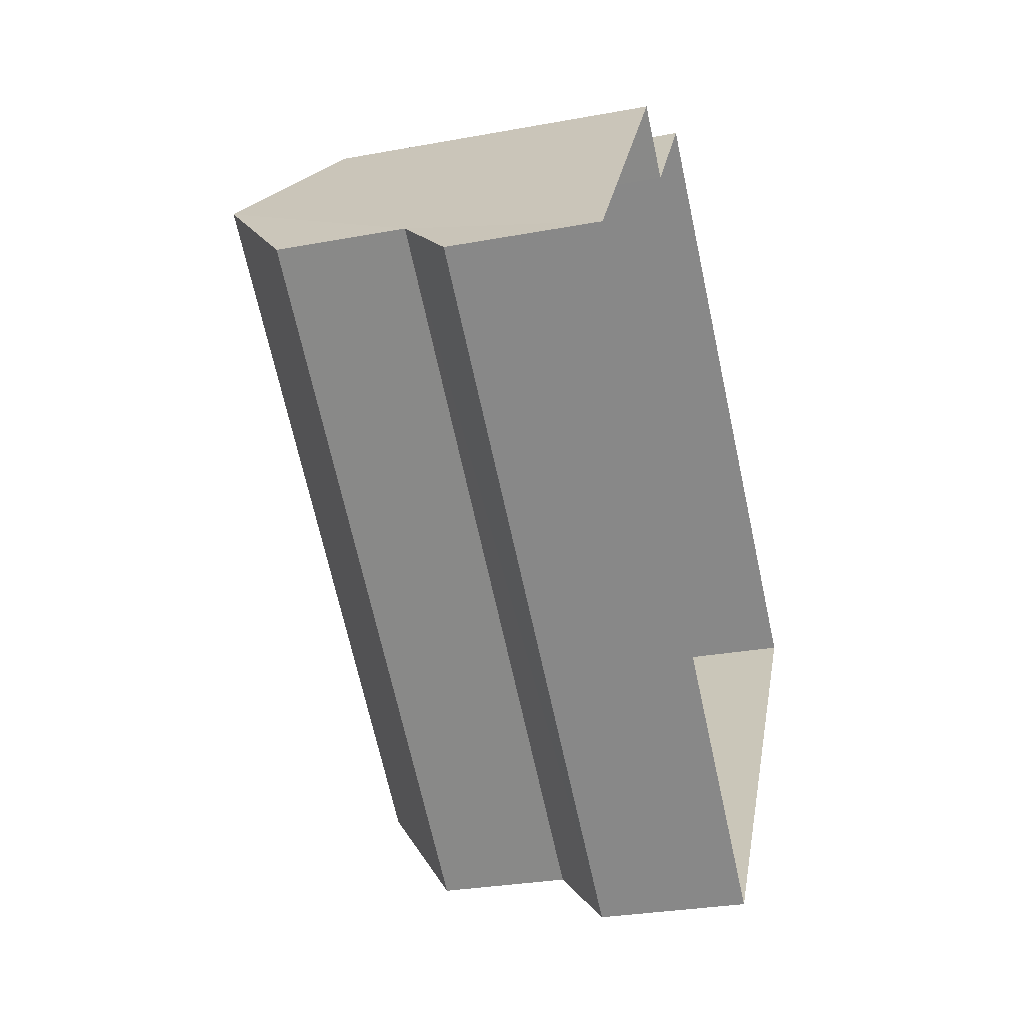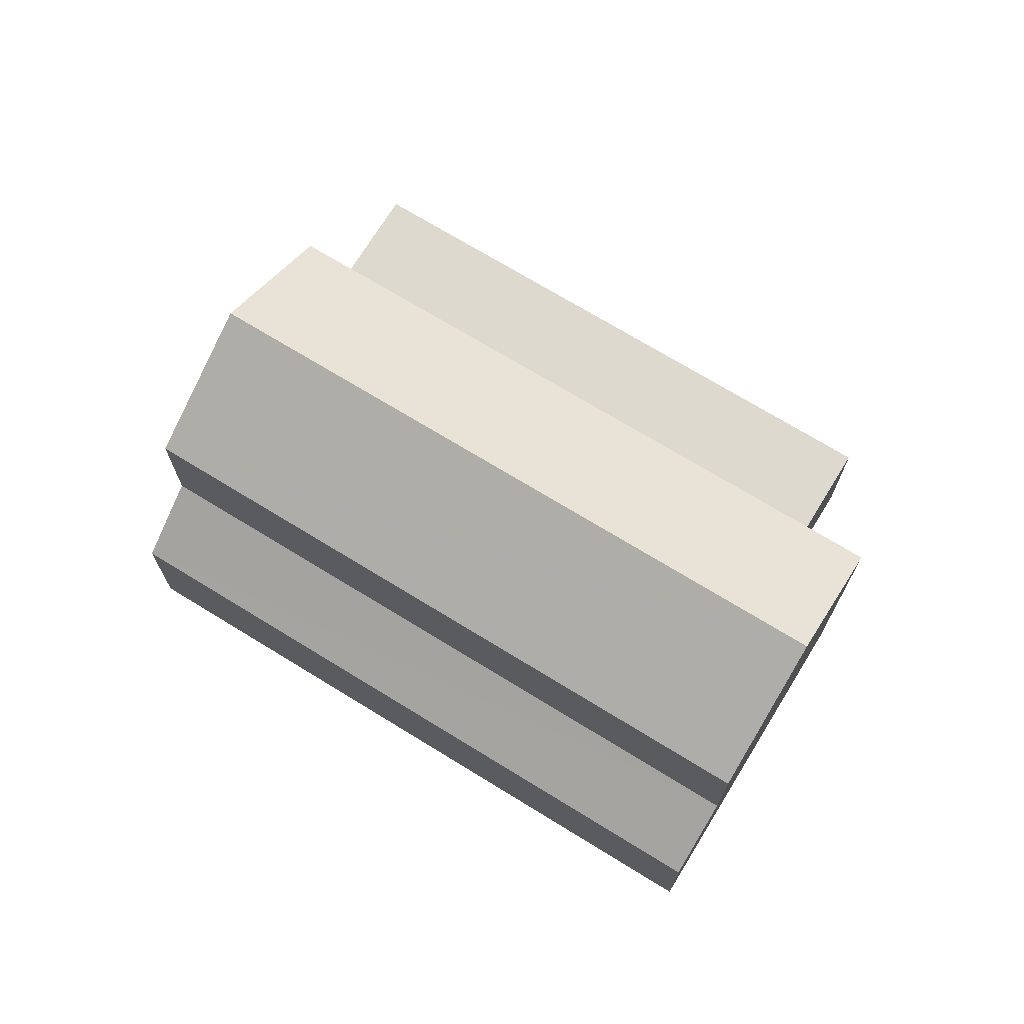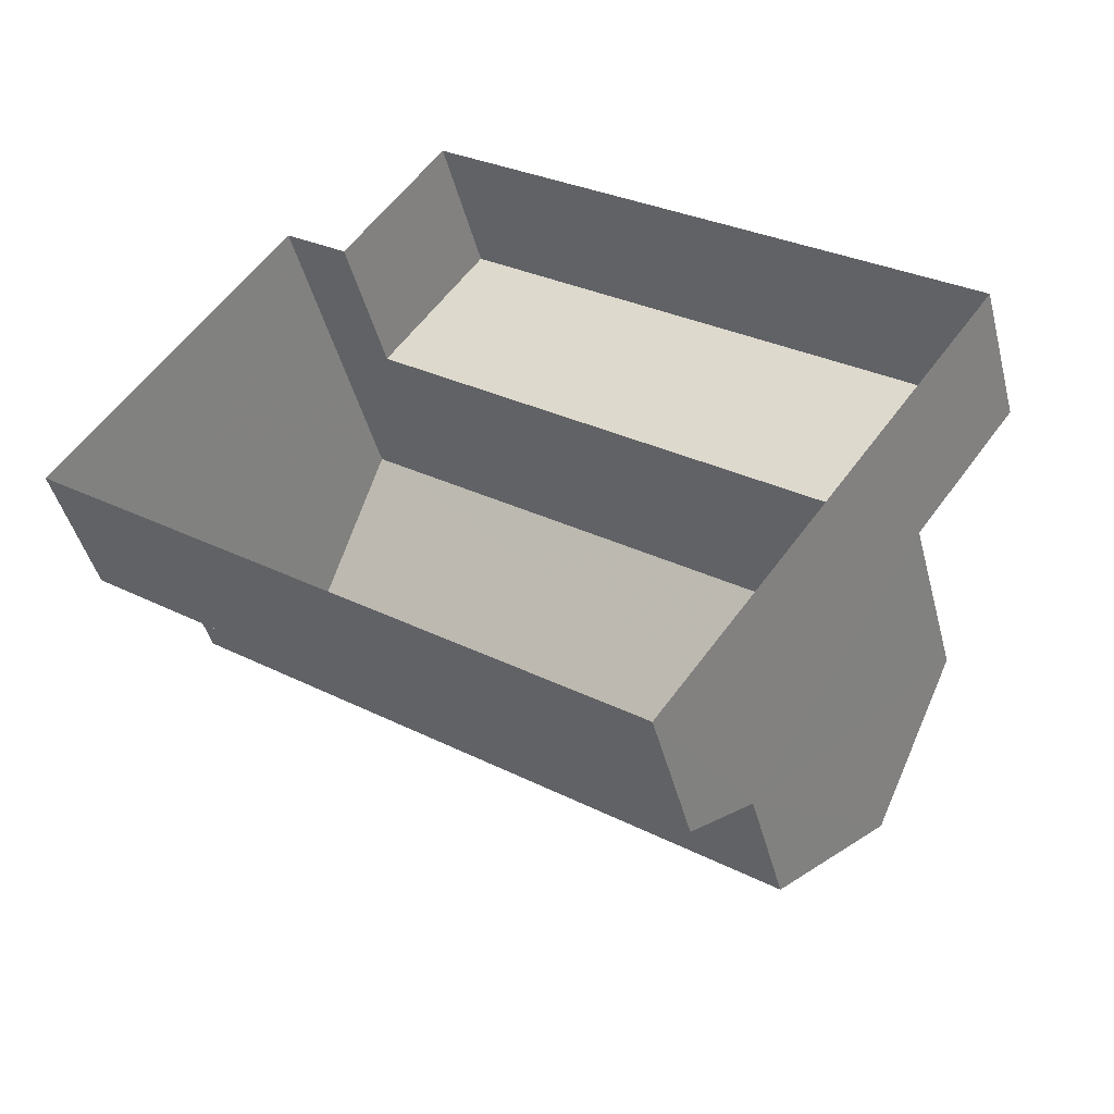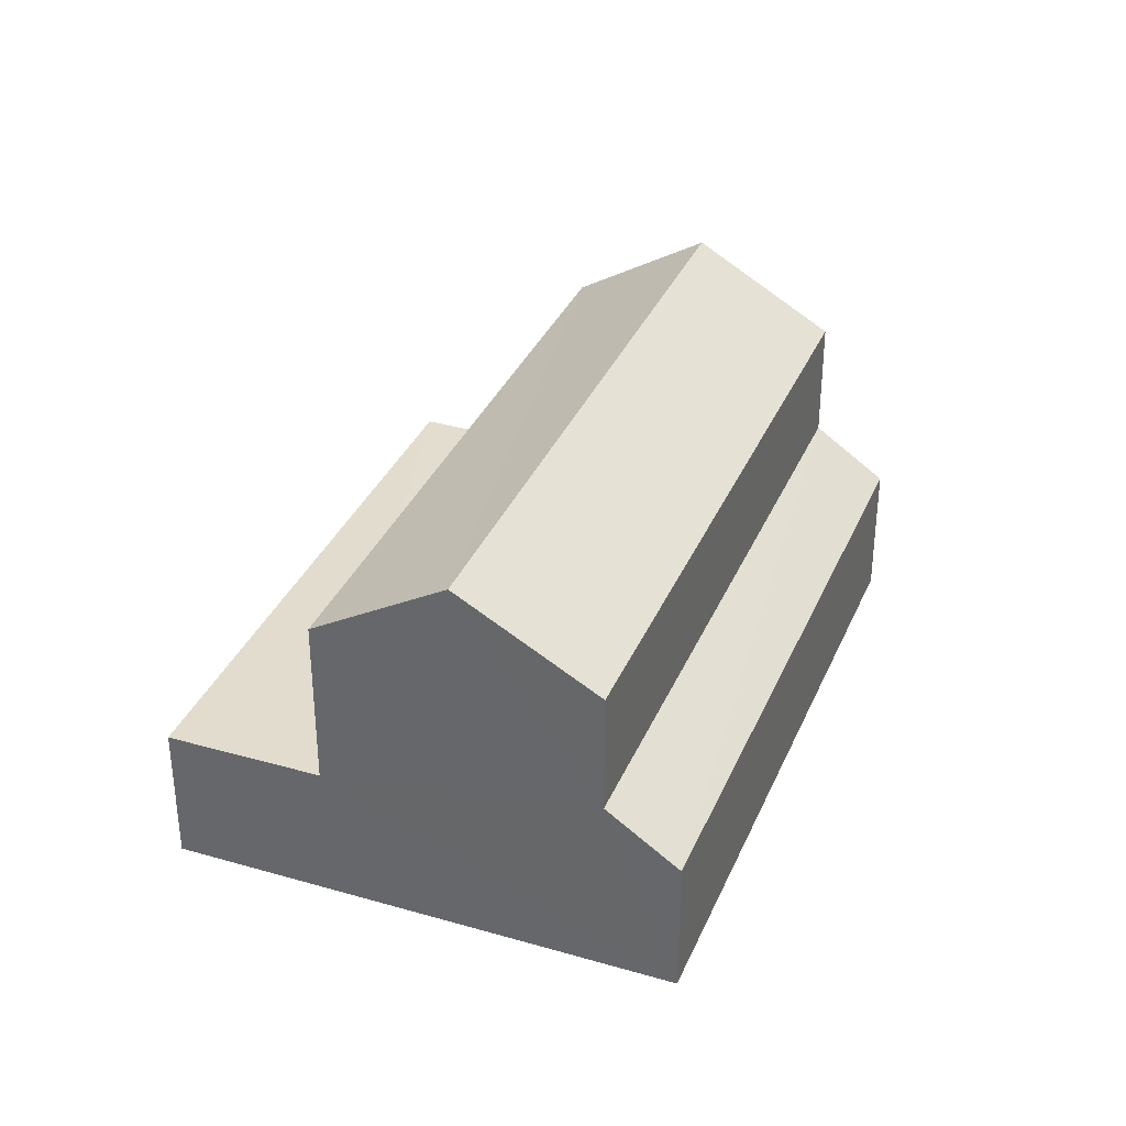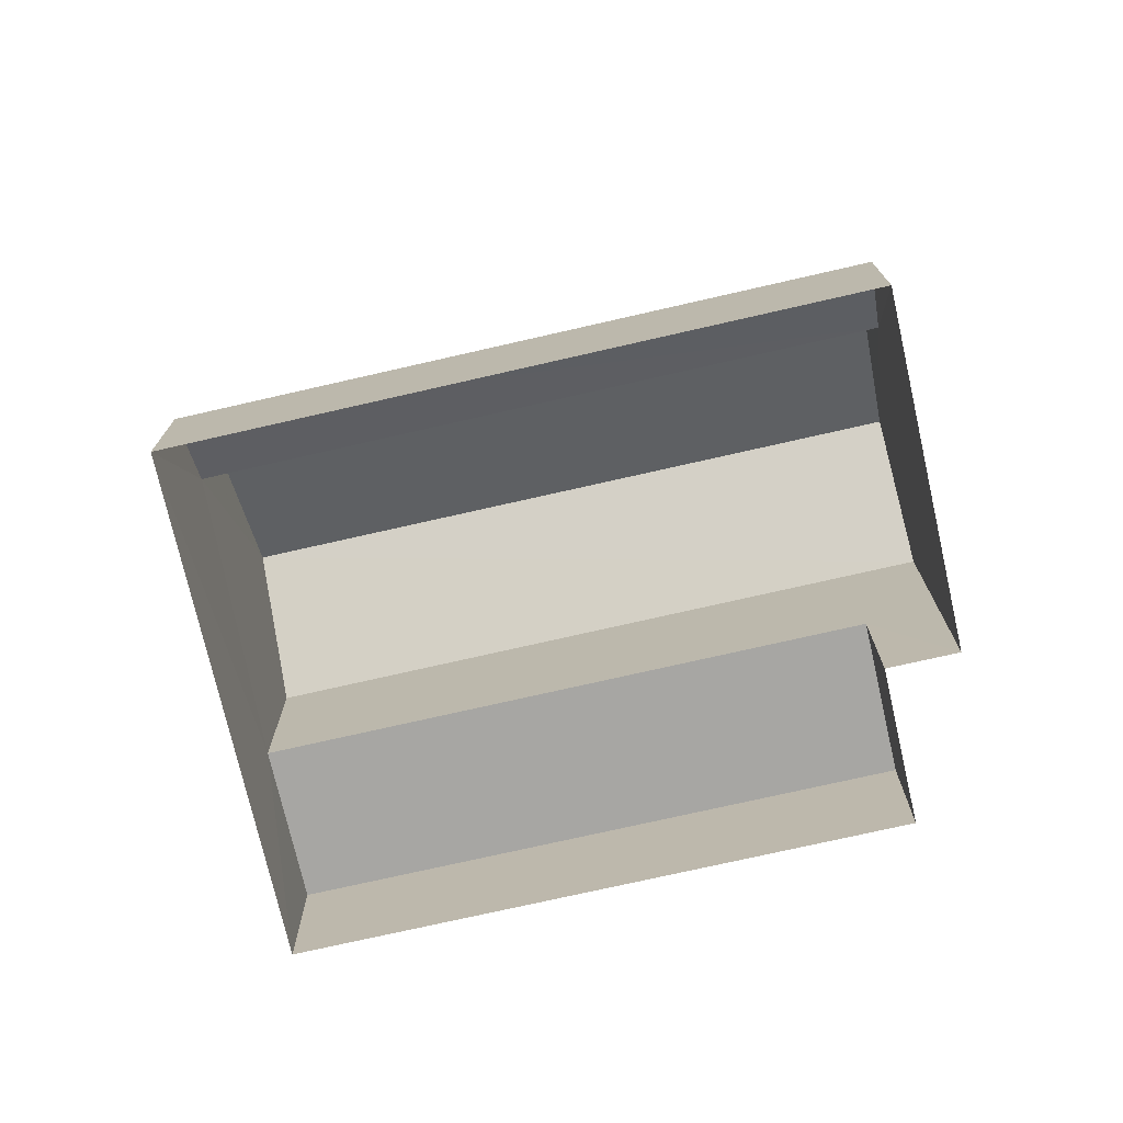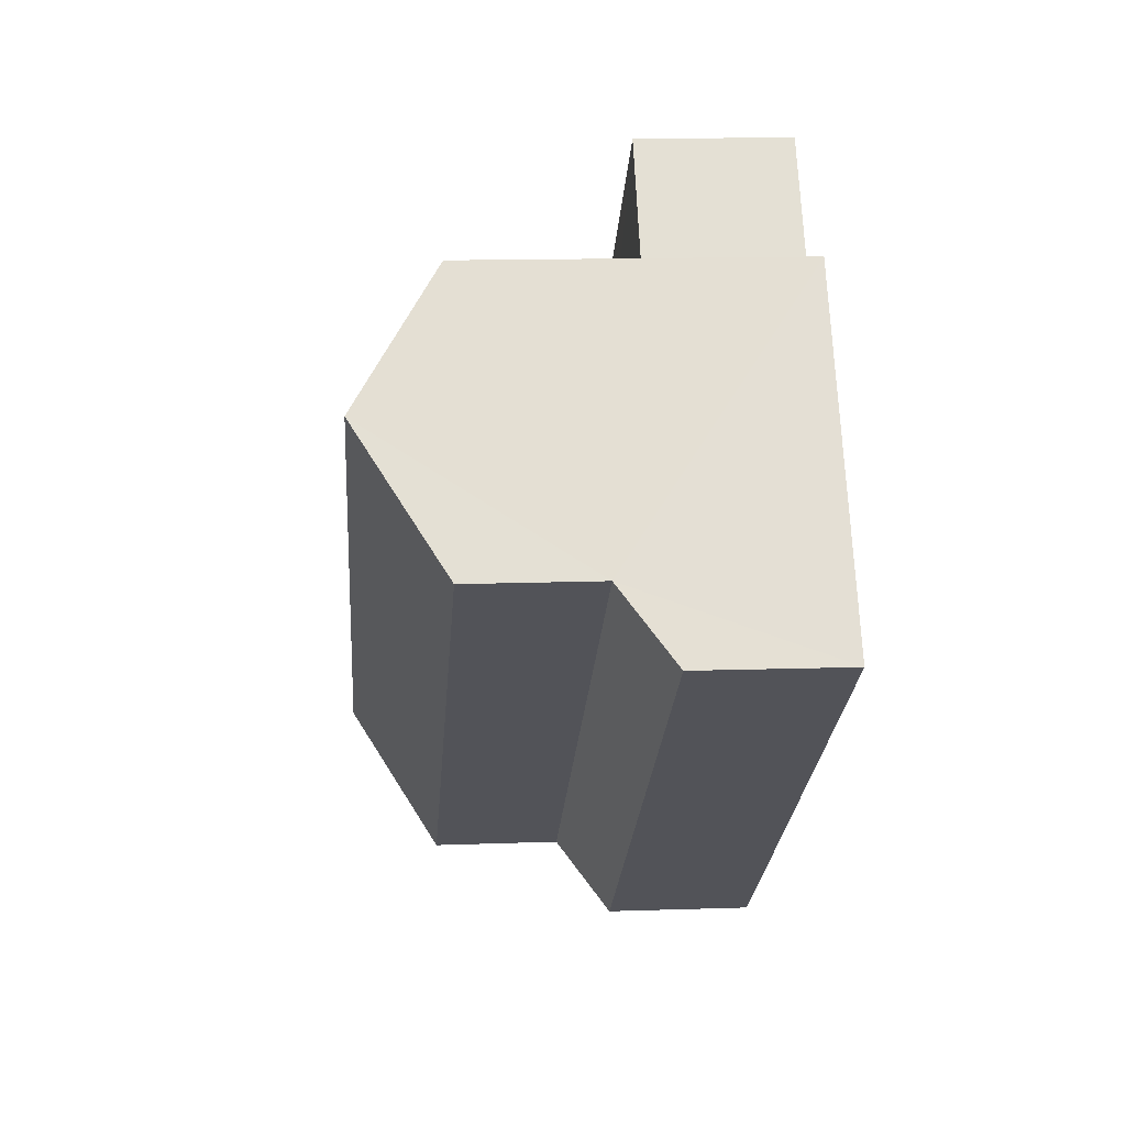
<metadata>
{"format":"obj","ext":"obj","renderer":"f3d","projection":"perspective","resolution":1024,"background":"white","views":[{"elev":-29.1,"azim":105.2,"up":"+Y"},{"elev":71.4,"azim":68.0,"up":"+Z"},{"elev":-44.3,"azim":-165.7,"up":"+Y"},{"elev":34.8,"azim":-32.5,"up":"+Z"},{"elev":-74.1,"azim":49.3,"up":"+Z"},{"elev":13.6,"azim":85.4,"up":"+Y"}]}
</metadata>
<code>
v -2.196e+05 -1.237e+05 34.25
v -2.196e+05 -1.237e+05 34.25
v -2.196e+05 -1.237e+05 34.25
v -2.196e+05 -1.237e+05 34.25
v -2.196e+05 -1.237e+05 34.25
v -2.196e+05 -1.237e+05 34.25
v -2.196e+05 -1.237e+05 39.61
v -2.196e+05 -1.237e+05 39.61
v -2.196e+05 -1.237e+05 41.02
v -2.196e+05 -1.237e+05 41.02
v -2.196e+05 -1.237e+05 36.69
v -2.196e+05 -1.237e+05 36.69
v -2.196e+05 -1.237e+05 36.69
v -2.196e+05 -1.237e+05 36.69
v -2.196e+05 -1.237e+05 37.52
v -2.196e+05 -1.237e+05 36.66
v -2.196e+05 -1.237e+05 36.66
v -2.196e+05 -1.237e+05 37.52
v -2.196e+05 -1.237e+05 39.61
v -2.196e+05 -1.237e+05 39.61
f 1 2 3
f 3 4 1
f 5 2 1
f 6 5 1
f 7 8 9
f 10 7 9
f 11 12 13
f 11 14 12
f 15 16 17
f 15 18 16
f 19 20 10
f 9 19 10
f 7 10 18
f 10 20 18
f 16 18 2
f 2 11 3
f 3 11 13
f 18 20 11
f 2 18 11
f 1 4 12
f 14 1 12
f 13 4 3
f 13 12 4
f 18 8 7
f 18 15 8
f 6 14 19
f 19 14 20
f 6 1 14
f 20 14 11
f 19 9 15
f 19 15 6
f 9 8 15
f 6 15 5
f 5 15 17
f 17 2 5
f 17 16 2

</code>
